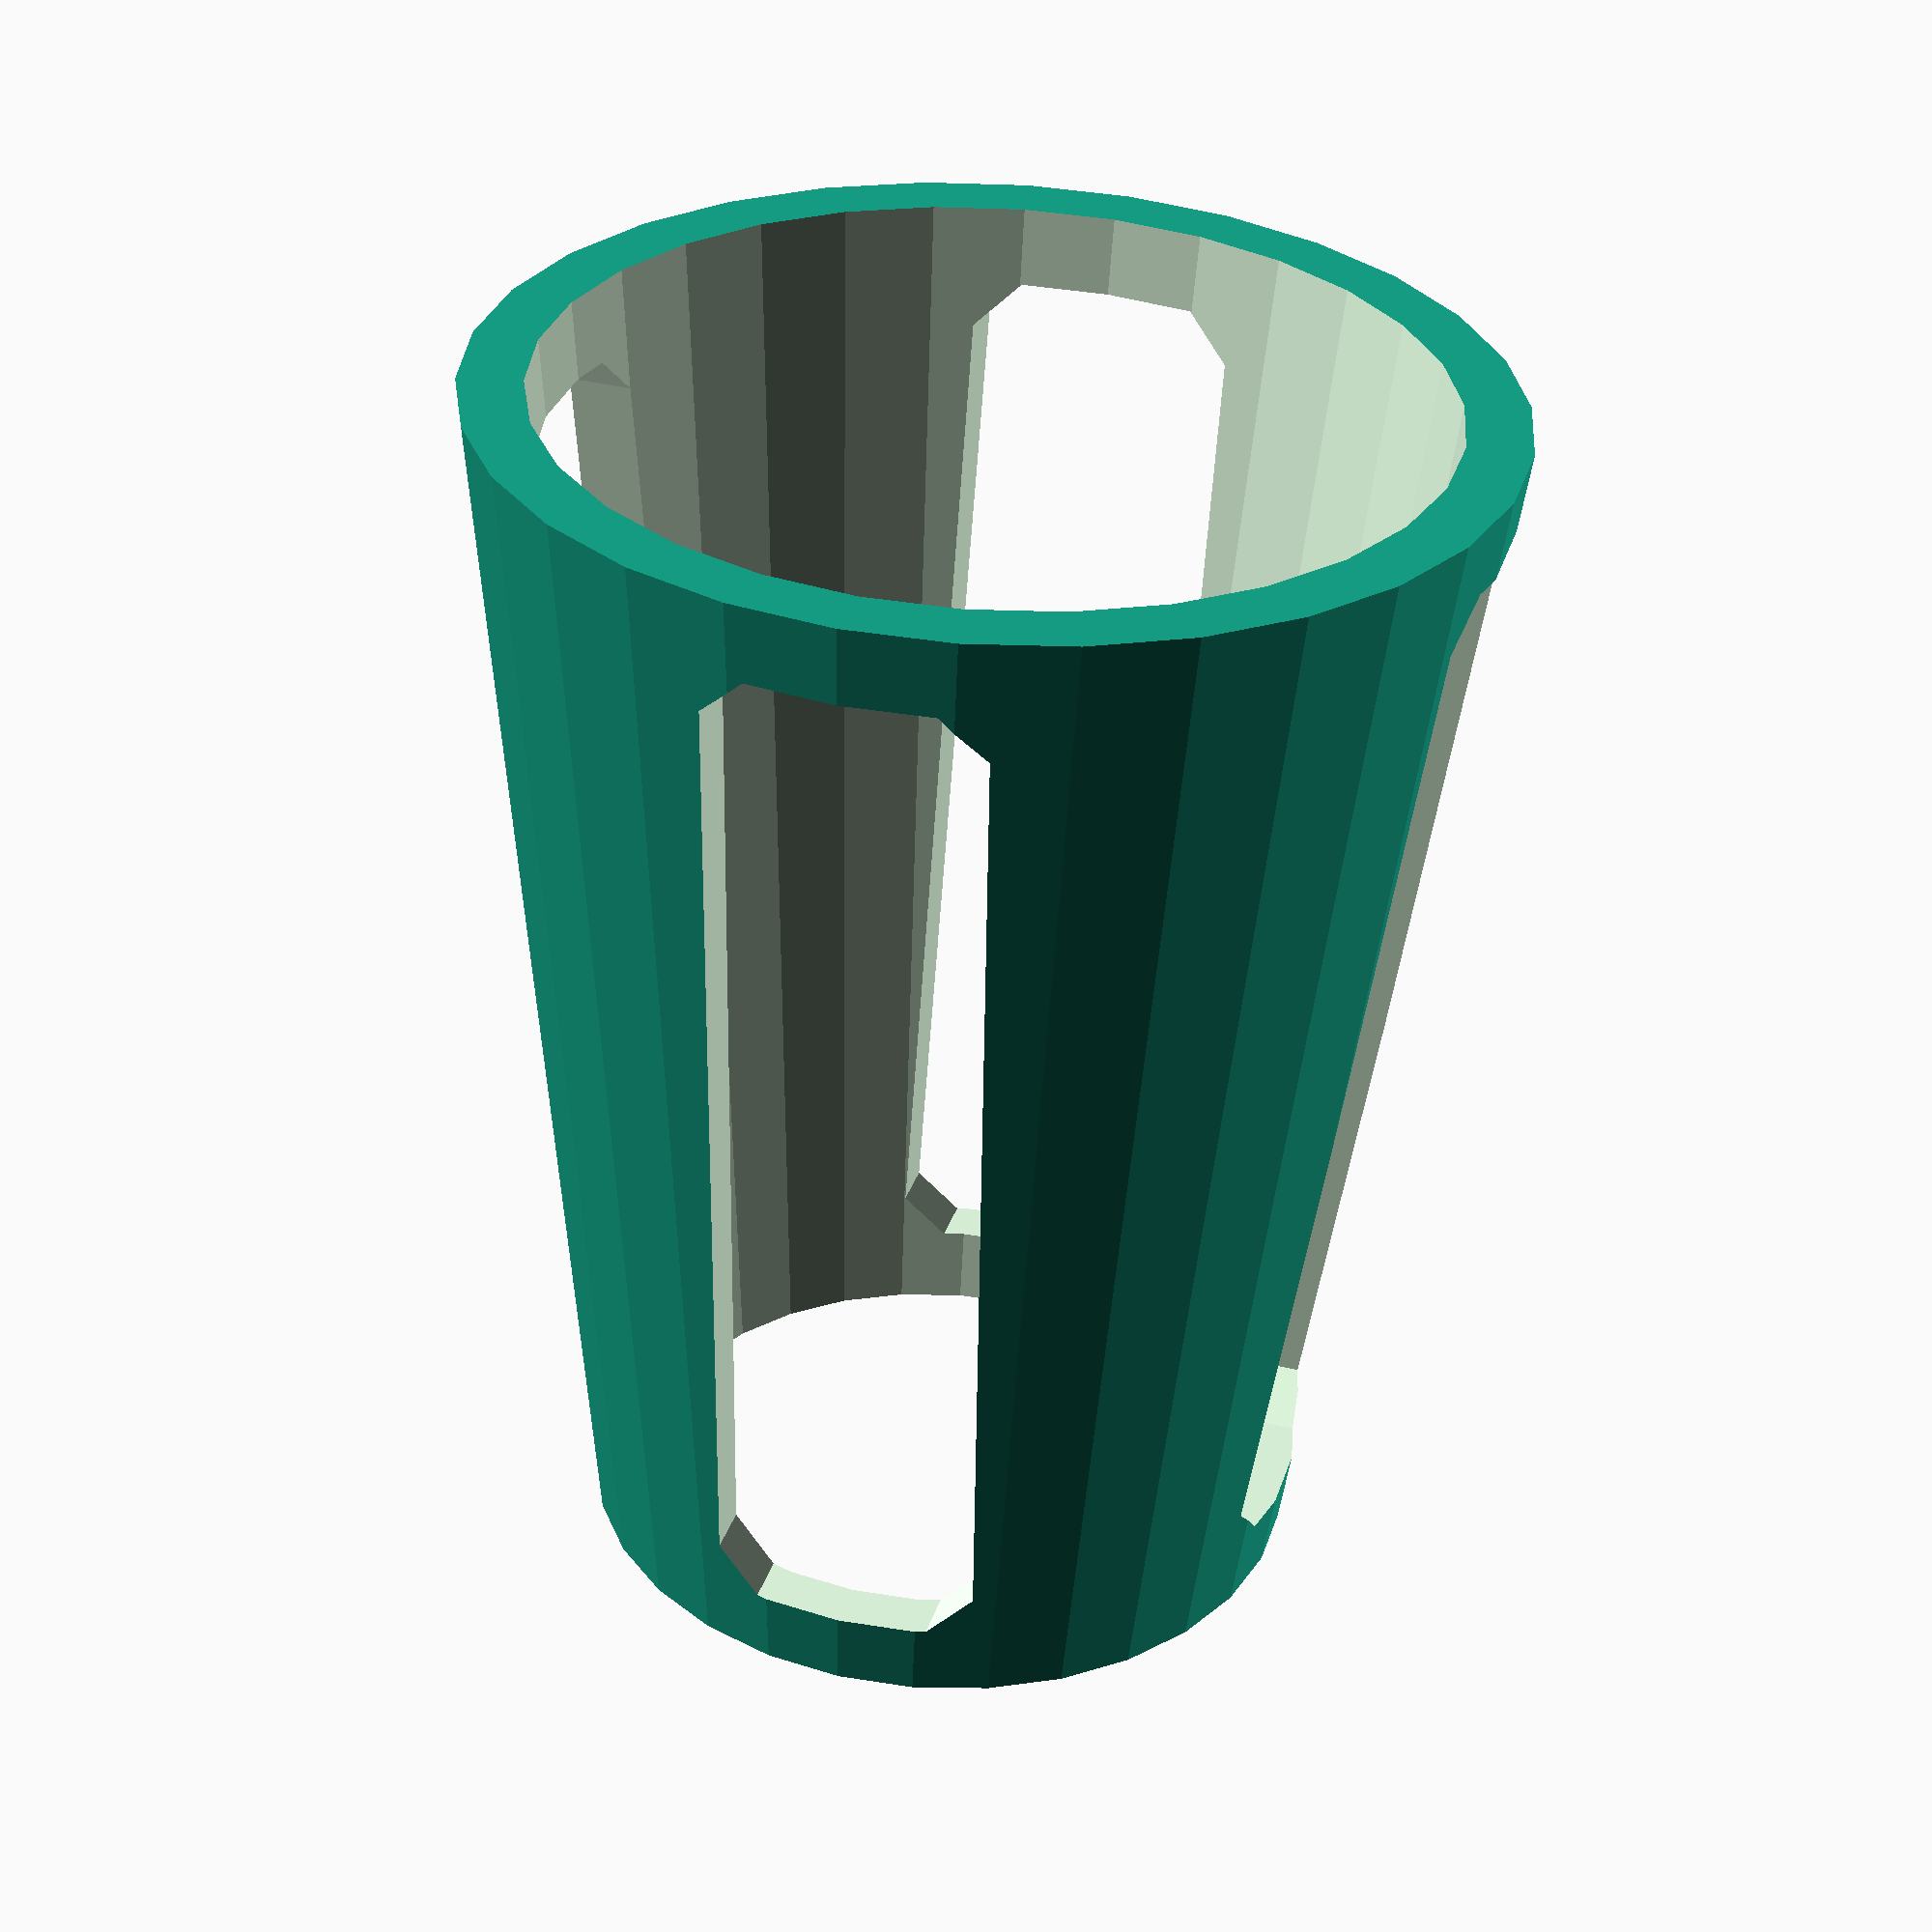
<openscad>
// To my college friends back home, the first to hopefuly many
// openSCAD designs to better aid our fellow men and women


// ~~~~~~~~~~~~~~~~~~~~~~~~~~~~~~~~~~~~~~~~~~~~~~~~~~//
// OVERALL STAND DIMENSIONS // 
// Overall Height of Stand
height = 50;
// This is the overall height of the stand
// to find out how high you need to make your stand
// measure the distance from where you want your bowl
// to be resting on from the ground
// then measure the diameter of the bowl at that point
// and enter that value into the diameter value
// Top diameter of stand
top_diameter = 25;
// this is where you enter the value from the previous step

// Bottom diameter of stand
base_diameter = 35;
// this is just an eyeballed value, a wider base is more stable
// but will take more time to print beause of more material and
// more support material

// Offset thickness of top ring
topring_offset = 2;
// this is the offeset for the generating the outside diameter of
// the top and bottom rings
// any positive value will work
// Offset thickness of bottom ring
botring_offset = 2.5;
// I'd recommend at least 2 for topring_offset and 2.5 or more for botring_offset



//~~~~~~~~~~~~~~~~~~~~~~~~~~~~~~~~~~~~~~~~~~~~~~~~~~~~//
// RECTANGULAR CUTS DIMENSIONS //
// Spacing from cuts to the ends
end_thickness = 8;
// this will determine how tall your rectangular cuts are compared the 
// the height
// How many cuts
cuts = 4;
// this is how many cuts you will have on your stand
// how wide the cuts are
cut_width = 7;
// this is how wide your rectangular cuts will be on the stand
// too big and your stand will have no supporting beams
// Turn fillets on/off
fillet = "true"; //[false,true]
// set to true if you want fillets on the corners of the
// bowl stand cuts



top_radius = top_diameter/2;
base_radius = base_diameter/2;

module bowlStand2() {
    difference() {
        difference() {
            cylinder(h = height, r1 = base_radius+botring_offset, r2 = top_radius+topring_offset, center = true);
            scale([1,1,1.01])
            cylinder(h = height, r1 = base_radius, r2 = top_radius, center = true);
        }
        
        union() {
            for (i = [0:cuts]) {
                rotate([0,0,i*360/cuts]) 
                RoundedSquareCut();
            }
        }
    }
}

module RoundedSquareCut() {
    cut_height = (height - (end_thickness + cut_width/4));
    rotate([90,0,0]) 
    linear_extrude((base_radius+top_radius)*2)
        
    if (fillet == "true") {
        offset(cut_width/4)
        // translate([0,0,0]) 
        square([cut_width,cut_height], center = true);
    } else {
        // translate([0,0,0]) 
        square([cut_width,cut_height], center = true);
    }
}

bowlStand2();


</openscad>
<views>
elev=238.3 azim=254.0 roll=2.6 proj=p view=solid
</views>
